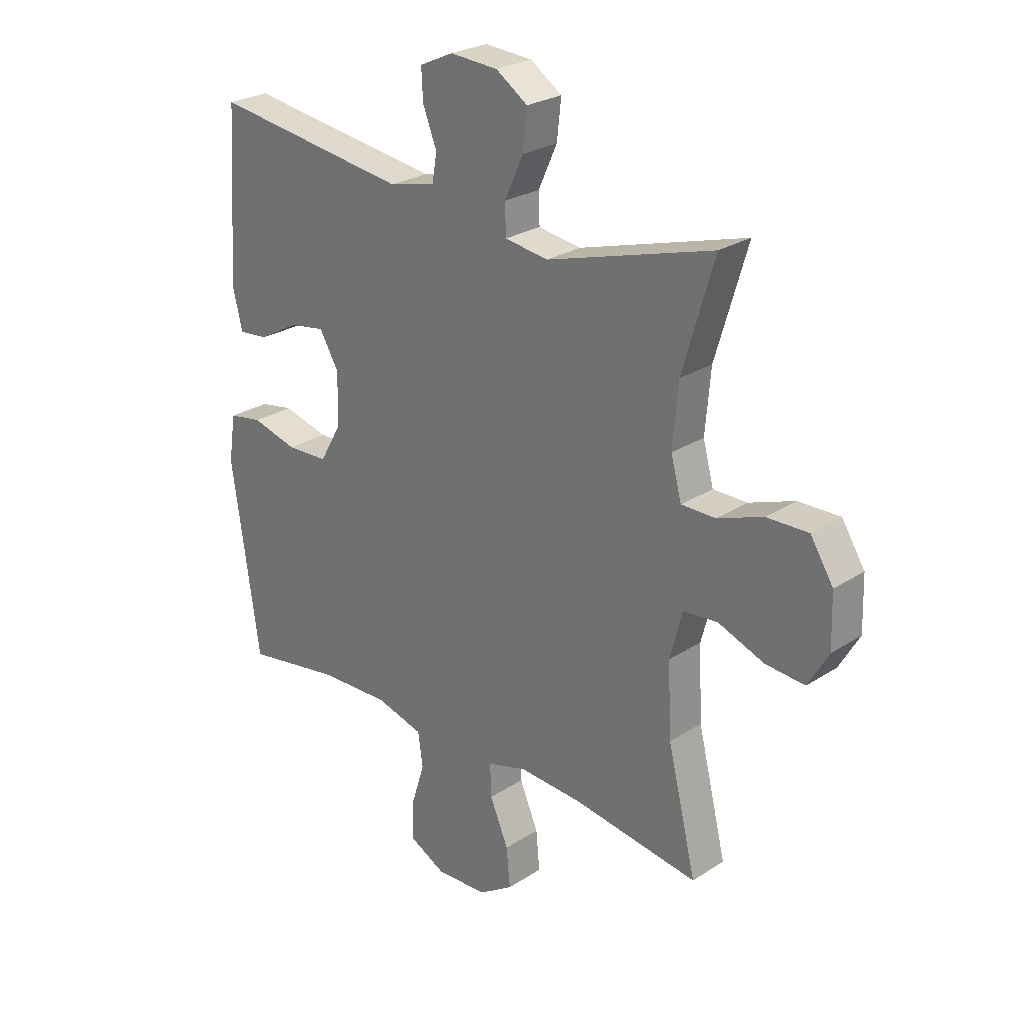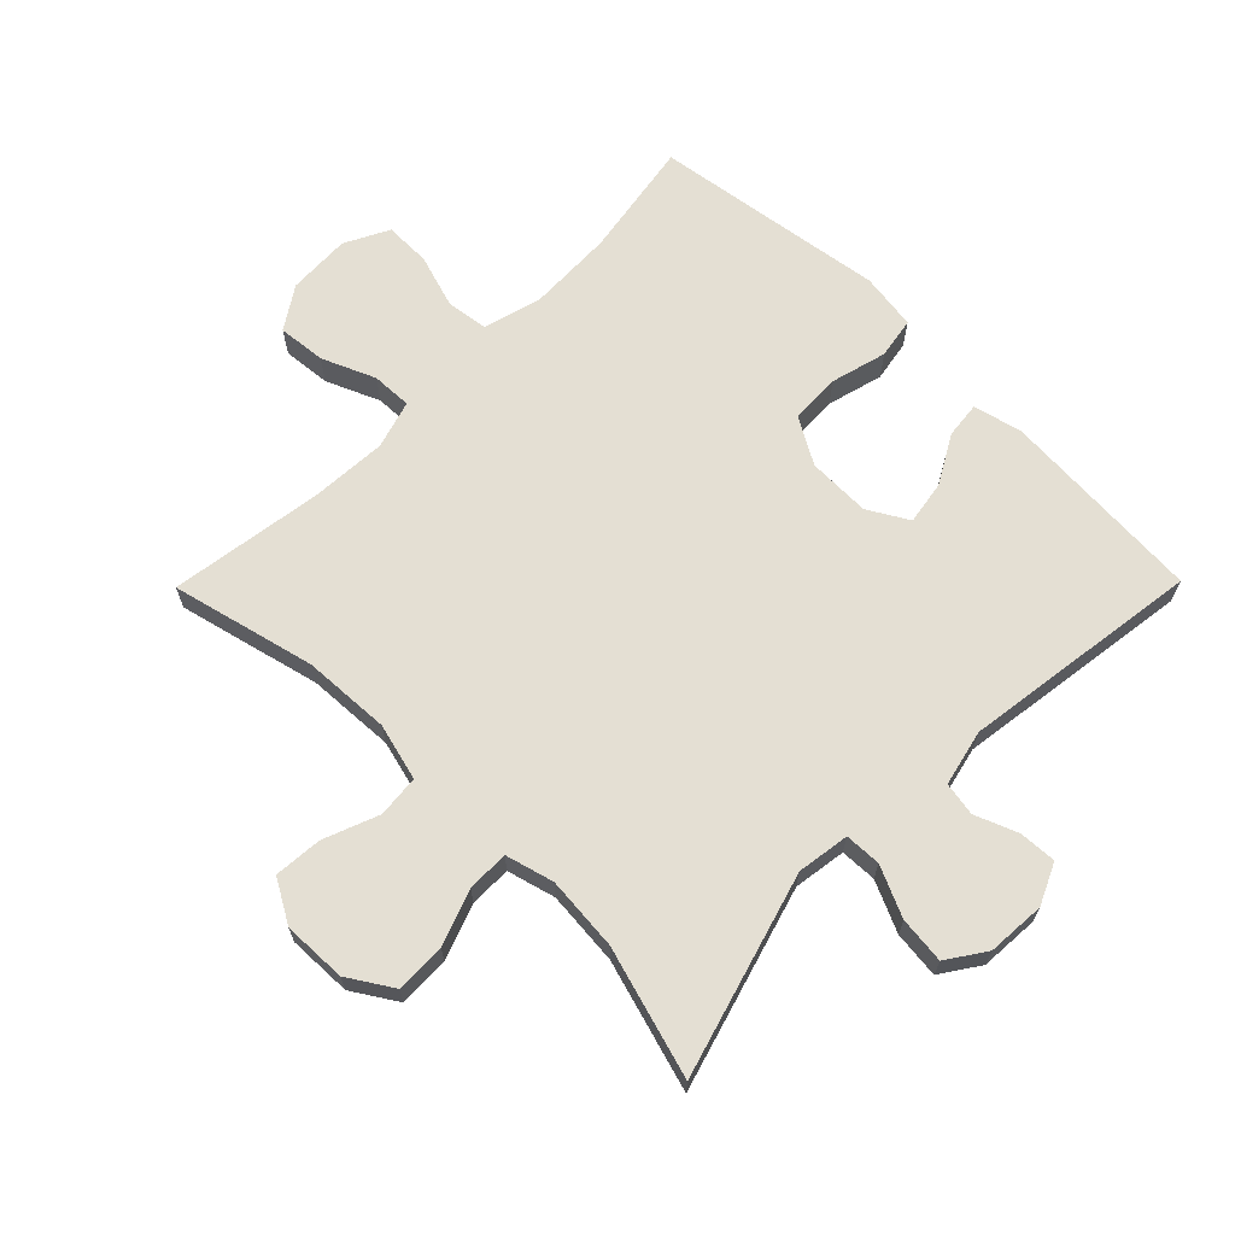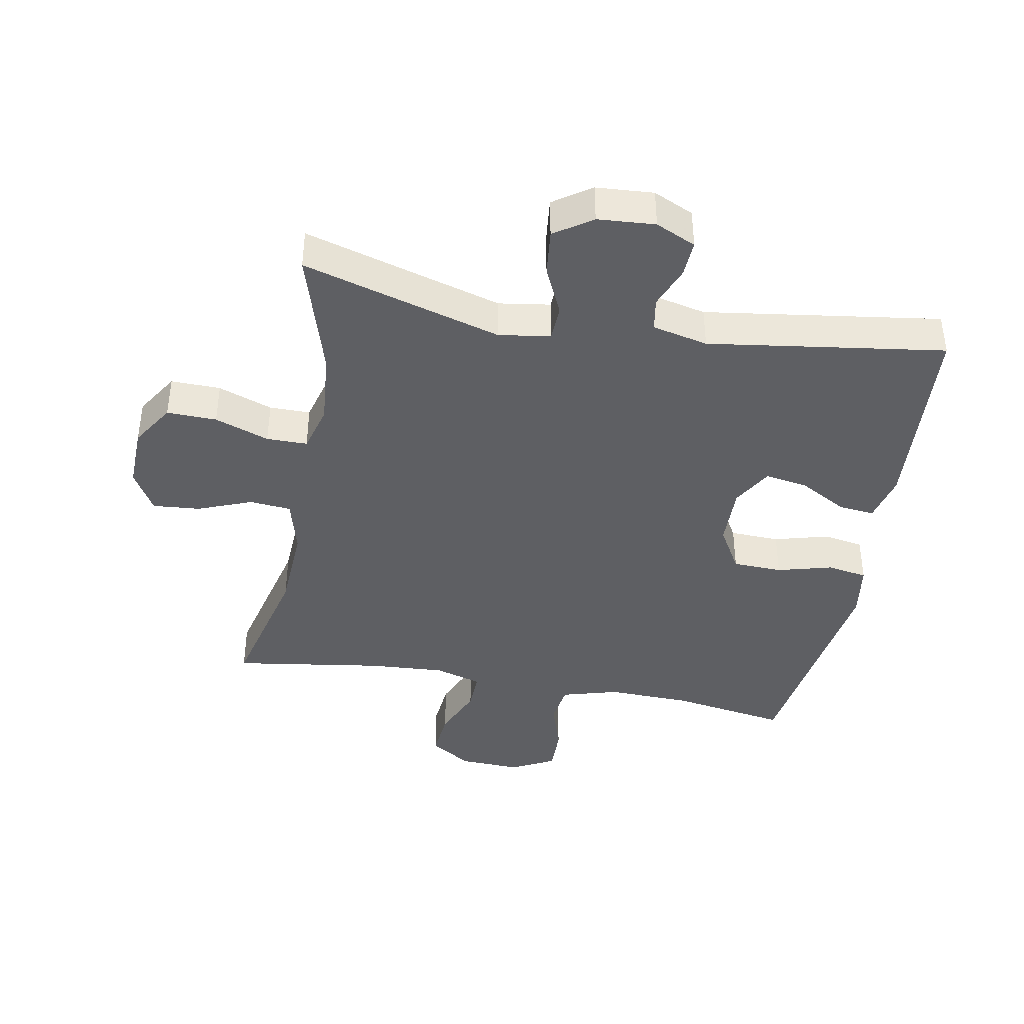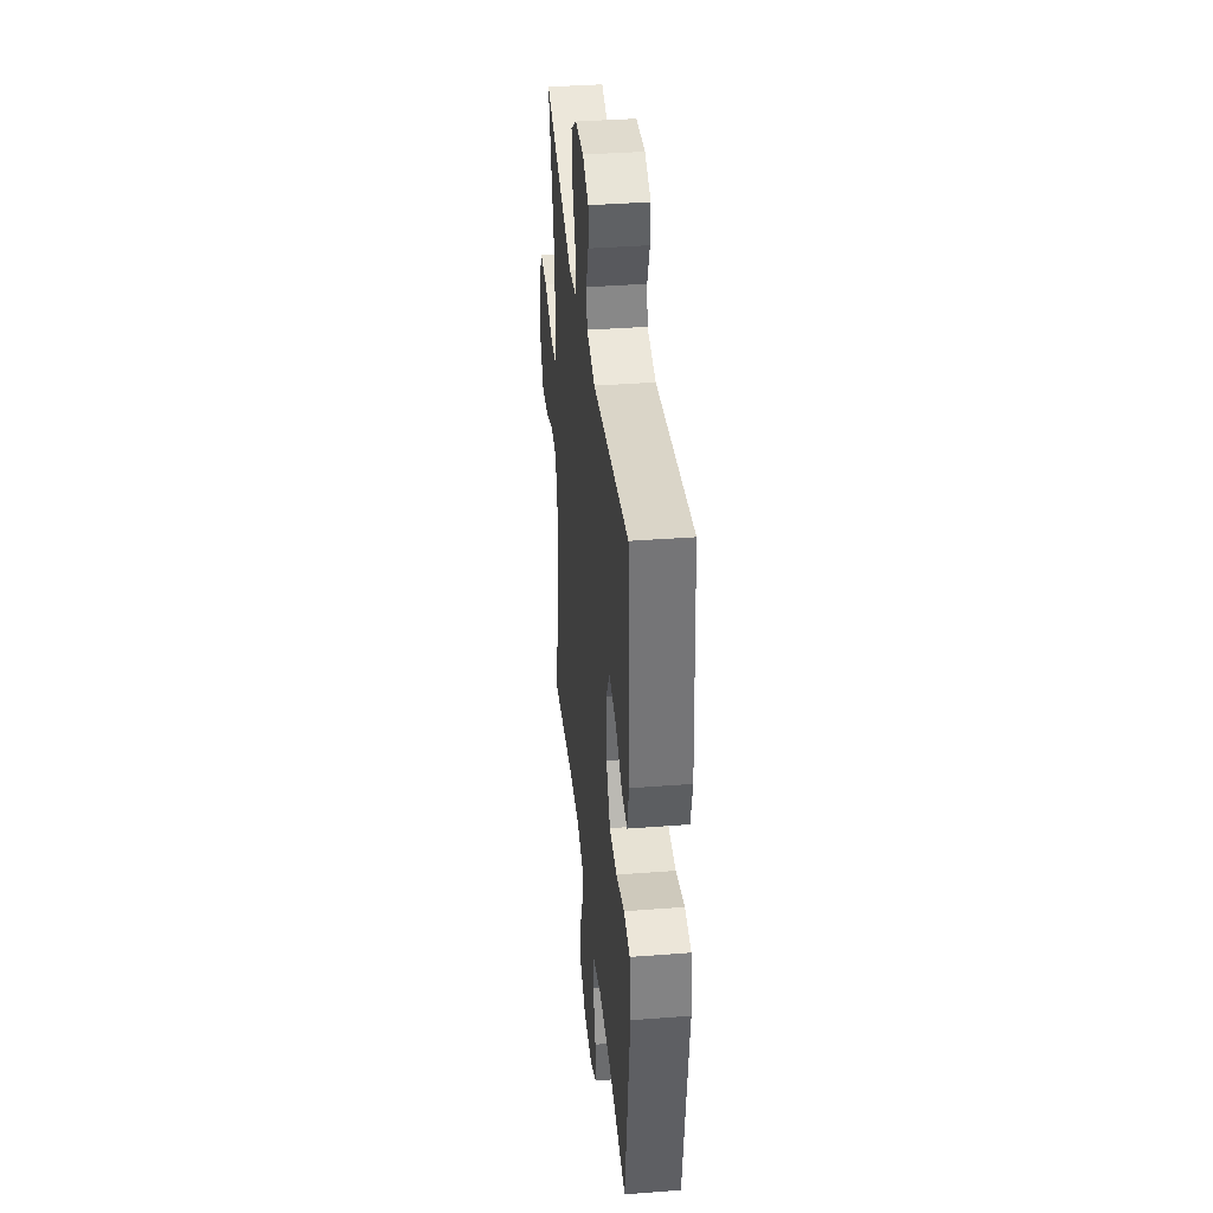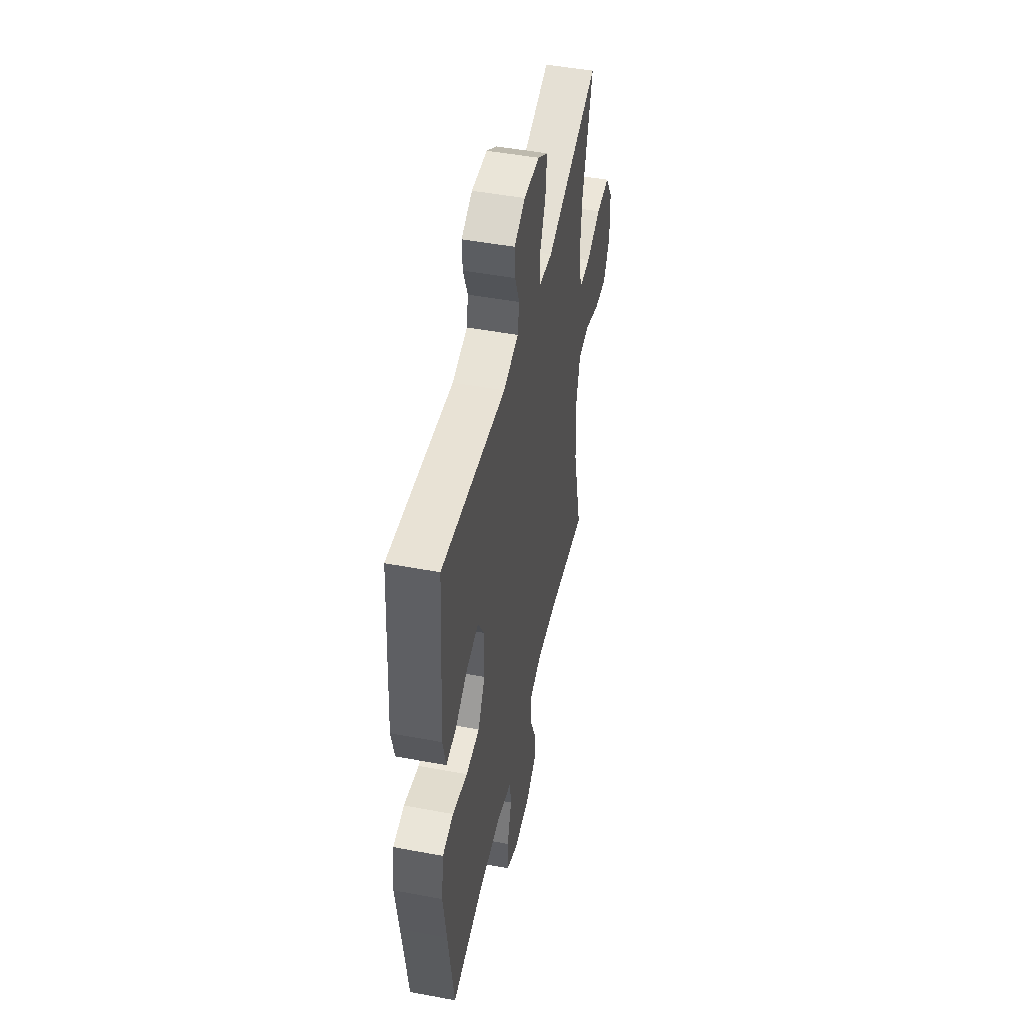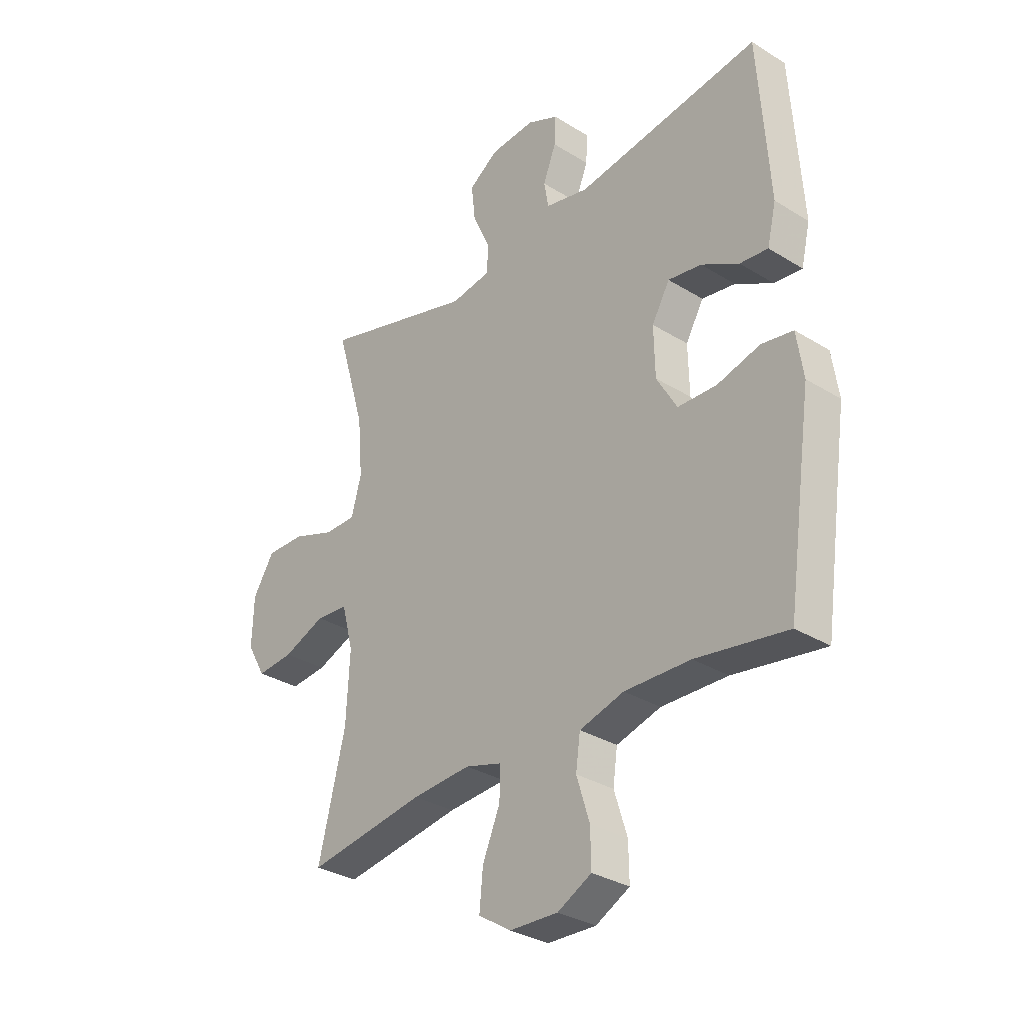
<metadata>
{"format":"obj","ext":"obj","renderer":"f3d","projection":"perspective","resolution":1024,"background":"white","views":[{"elev":25.8,"azim":-135.8,"up":"+Z"},{"elev":66.8,"azim":-45.4,"up":"+Y"},{"elev":-40.8,"azim":-10.3,"up":"+Y"},{"elev":37.6,"azim":84.4,"up":"+Z"},{"elev":48.0,"azim":101.9,"up":"+Z"},{"elev":-31.9,"azim":49.0,"up":"+Z"}]}
</metadata>
<code>
v -0.5 0.07 -0.5
v -0.446 0.07 -0.279
v -0.439 0.07 -0.143
v -0.462 0.07 -0.055
v -0.527 0.07 -0.049
v -0.612 0.07 -0.082
v -0.686 0.07 -0.088
v -0.724 0.07 -0.022
v -0.721 0.07 0.076
v -0.678 0.07 0.144
v -0.6 0.07 0.142
v -0.515 0.07 0.111
v -0.451 0.07 0.111
v -0.431 0.07 0.185
v -0.441 0.07 0.3
v -0.5 0.07 0.5
v -0.189 0.07 0.409
v -0.108 0.07 0.421
v -0.106 0.07 0.477
v -0.141 0.07 0.554
v -0.149 0.07 0.626
v -0.09 0.07 0.666
v 0 0.07 0.672
v 0.063 0.07 0.643
v 0.06 0.07 0.586
v 0.034 0.07 0.52
v 0.043 0.07 0.468
v 0.13 0.07 0.448
v 0.5 0.07 0.5
v 0.521 0.07 0.184
v 0.503 0.07 0.109
v 0.447 0.07 0.115
v 0.372 0.07 0.157
v 0.305 0.07 0.168
v 0.269 0.07 0.106
v 0.271 0.07 0.009
v 0.312 0.07 -0.062
v 0.39 0.07 -0.065
v 0.476 0.07 -0.042
v 0.539 0.07 -0.053
v 0.552 0.07 -0.141
v 0.533 0.07 -0.271
v 0.5 0.07 -0.5
v 0.318 0.07 -0.47
v 0.186 0.07 -0.466
v 0.097 0.07 -0.491
v 0.088 0.07 -0.555
v 0.114 0.07 -0.638
v 0.115 0.07 -0.709
v 0.047 0.07 -0.744
v -0.05 0.07 -0.74
v -0.115 0.07 -0.698
v -0.108 0.07 -0.624
v -0.073 0.07 -0.542
v -0.071 0.07 -0.48
v -0.145 0.07 -0.458
v -0.263 0.07 -0.465
v -0.5 0 -0.5
v -0.446 0 -0.279
v -0.439 0 -0.143
v -0.462 0 -0.055
v -0.527 0 -0.049
v -0.612 0 -0.082
v -0.686 0 -0.088
v -0.724 0 -0.022
v -0.721 0 0.076
v -0.678 0 0.144
v -0.6 0 0.142
v -0.515 0 0.111
v -0.451 0 0.111
v -0.431 0 0.185
v -0.441 0 0.3
v -0.5 0 0.5
v -0.189 0 0.409
v -0.108 0 0.421
v -0.106 0 0.477
v -0.141 0 0.554
v -0.149 0 0.626
v -0.09 0 0.666
v 0 0 0.672
v 0.063 0 0.643
v 0.06 0 0.586
v 0.034 0 0.52
v 0.043 0 0.468
v 0.13 0 0.448
v 0.5 0 0.5
v 0.521 0 0.184
v 0.503 0 0.109
v 0.447 0 0.115
v 0.372 0 0.157
v 0.305 0 0.168
v 0.269 0 0.106
v 0.271 0 0.009
v 0.312 0 -0.062
v 0.39 0 -0.065
v 0.476 0 -0.042
v 0.539 0 -0.053
v 0.552 0 -0.141
v 0.533 0 -0.271
v 0.5 0 -0.5
v 0.318 0 -0.47
v 0.186 0 -0.466
v 0.097 0 -0.491
v 0.088 0 -0.555
v 0.114 0 -0.638
v 0.115 0 -0.709
v 0.047 0 -0.744
v -0.05 0 -0.74
v -0.115 0 -0.698
v -0.108 0 -0.624
v -0.073 0 -0.542
v -0.071 0 -0.48
v -0.145 0 -0.458
v -0.263 0 -0.465
f 51 52 53 54
f 51 54 55
f 50 51 55
f 47 48 49 50
f 46 47 50 55
f 45 46 55 56
f 42 43 44
f 42 44 45
f 41 42 45 56
f 38 39 40 41
f 37 38 41 56
f 30 31 32 33
f 28 29 30 33
f 27 28 33 34
f 23 24 25 26
f 23 26 27
f 22 23 27
f 19 20 21 22
f 18 19 22 27
f 15 16 17
f 14 15 17 18
f 13 14 18 27
f 9 10 11 12
f 9 12 13
f 8 9 13
f 5 6 7 8
f 4 5 8 13
f 3 4 13 27
f 57 1 2
f 36 37 56 57
f 35 36 57 2
f 27 34 35
f 2 3 27 35
f 111 110 109 108
f 112 111 108
f 112 108 107
f 107 106 105 104
f 112 107 104 103
f 113 112 103 102
f 101 100 99
f 102 101 99
f 113 102 99 98
f 98 97 96 95
f 113 98 95 94
f 90 89 88 87
f 90 87 86 85
f 91 90 85 84
f 83 82 81 80
f 84 83 80
f 84 80 79
f 79 78 77 76
f 84 79 76 75
f 74 73 72
f 75 74 72 71
f 84 75 71 70
f 69 68 67 66
f 70 69 66
f 70 66 65
f 65 64 63 62
f 70 65 62 61
f 84 70 61 60
f 59 58 114
f 114 113 94 93
f 59 114 93 92
f 92 91 84
f 92 84 60 59
f 1 58 59 2
f 2 59 60 3
f 3 60 61 4
f 4 61 62 5
f 5 62 63 6
f 6 63 64 7
f 7 64 65 8
f 8 65 66 9
f 9 66 67 10
f 10 67 68 11
f 11 68 69 12
f 12 69 70 13
f 13 70 71 14
f 14 71 72 15
f 15 72 73 16
f 16 73 74 17
f 17 74 75 18
f 18 75 76 19
f 19 76 77 20
f 20 77 78 21
f 21 78 79 22
f 22 79 80 23
f 23 80 81 24
f 24 81 82 25
f 25 82 83 26
f 26 83 84 27
f 27 84 85 28
f 28 85 86 29
f 29 86 87 30
f 30 87 88 31
f 31 88 89 32
f 32 89 90 33
f 33 90 91 34
f 34 91 92 35
f 35 92 93 36
f 36 93 94 37
f 37 94 95 38
f 38 95 96 39
f 39 96 97 40
f 40 97 98 41
f 41 98 99 42
f 42 99 100 43
f 43 100 101 44
f 44 101 102 45
f 45 102 103 46
f 46 103 104 47
f 47 104 105 48
f 48 105 106 49
f 49 106 107 50
f 50 107 108 51
f 51 108 109 52
f 52 109 110 53
f 53 110 111 54
f 54 111 112 55
f 55 112 113 56
f 56 113 114 57
f 57 114 58 1

</code>
